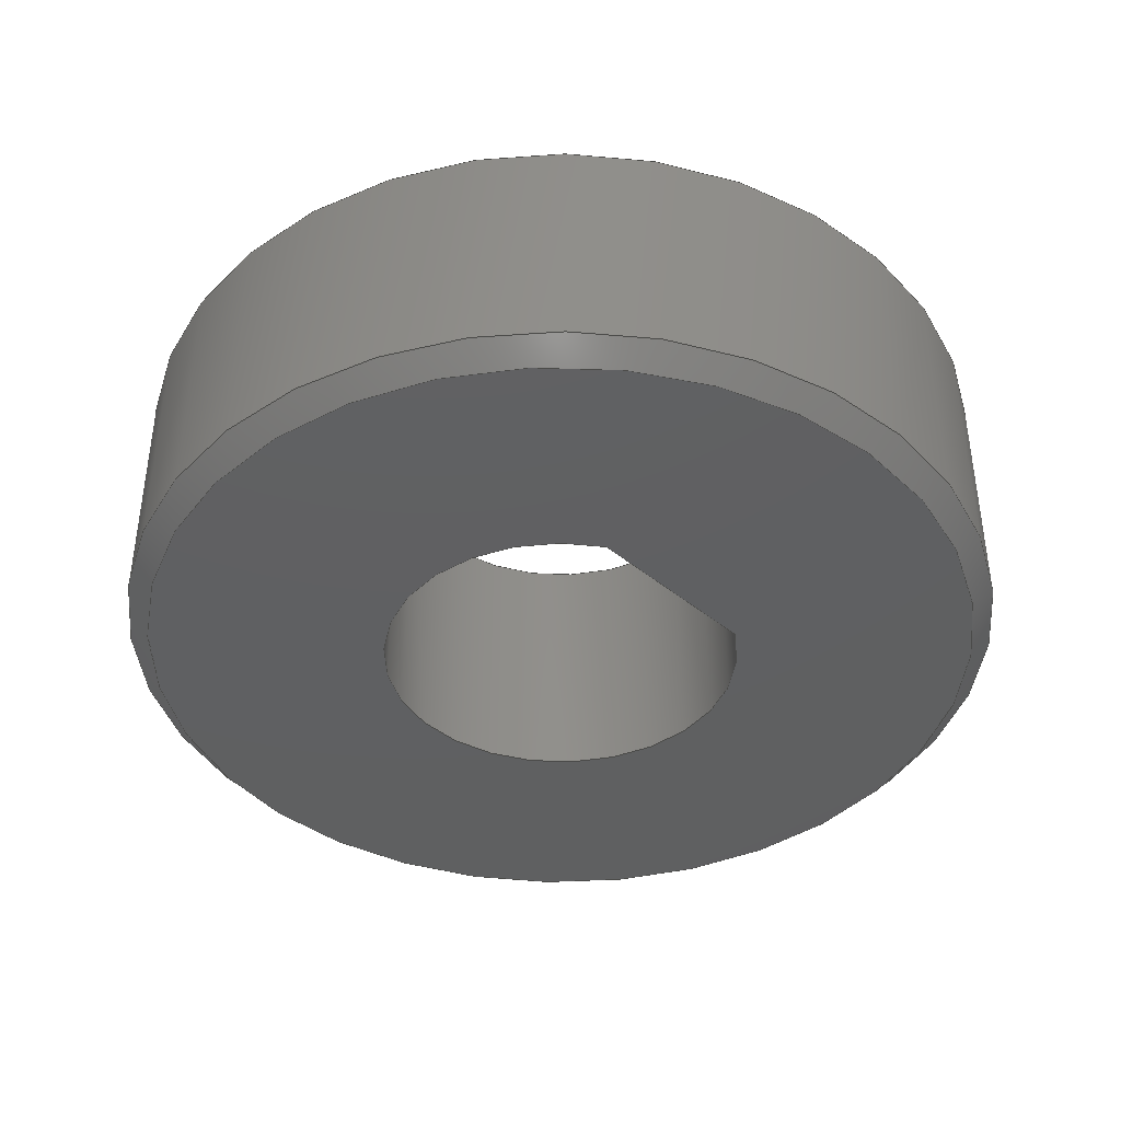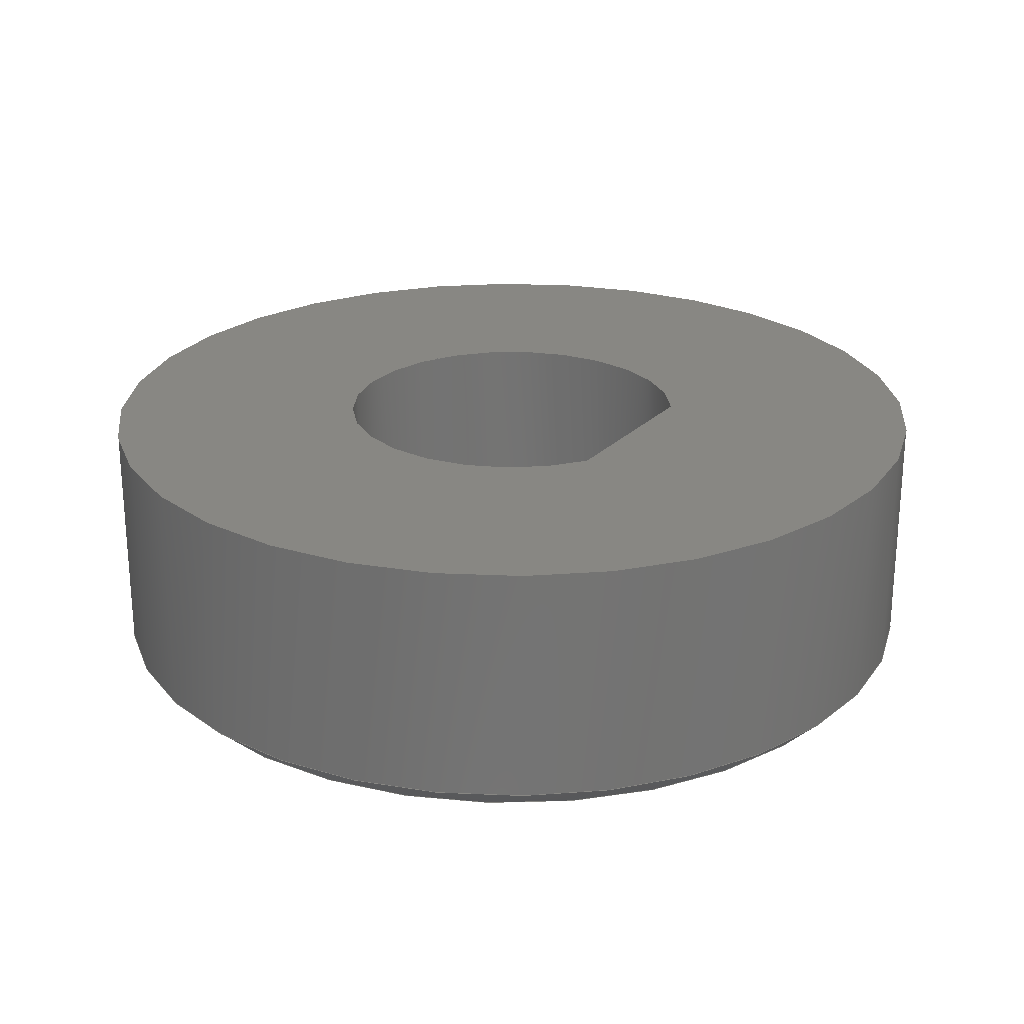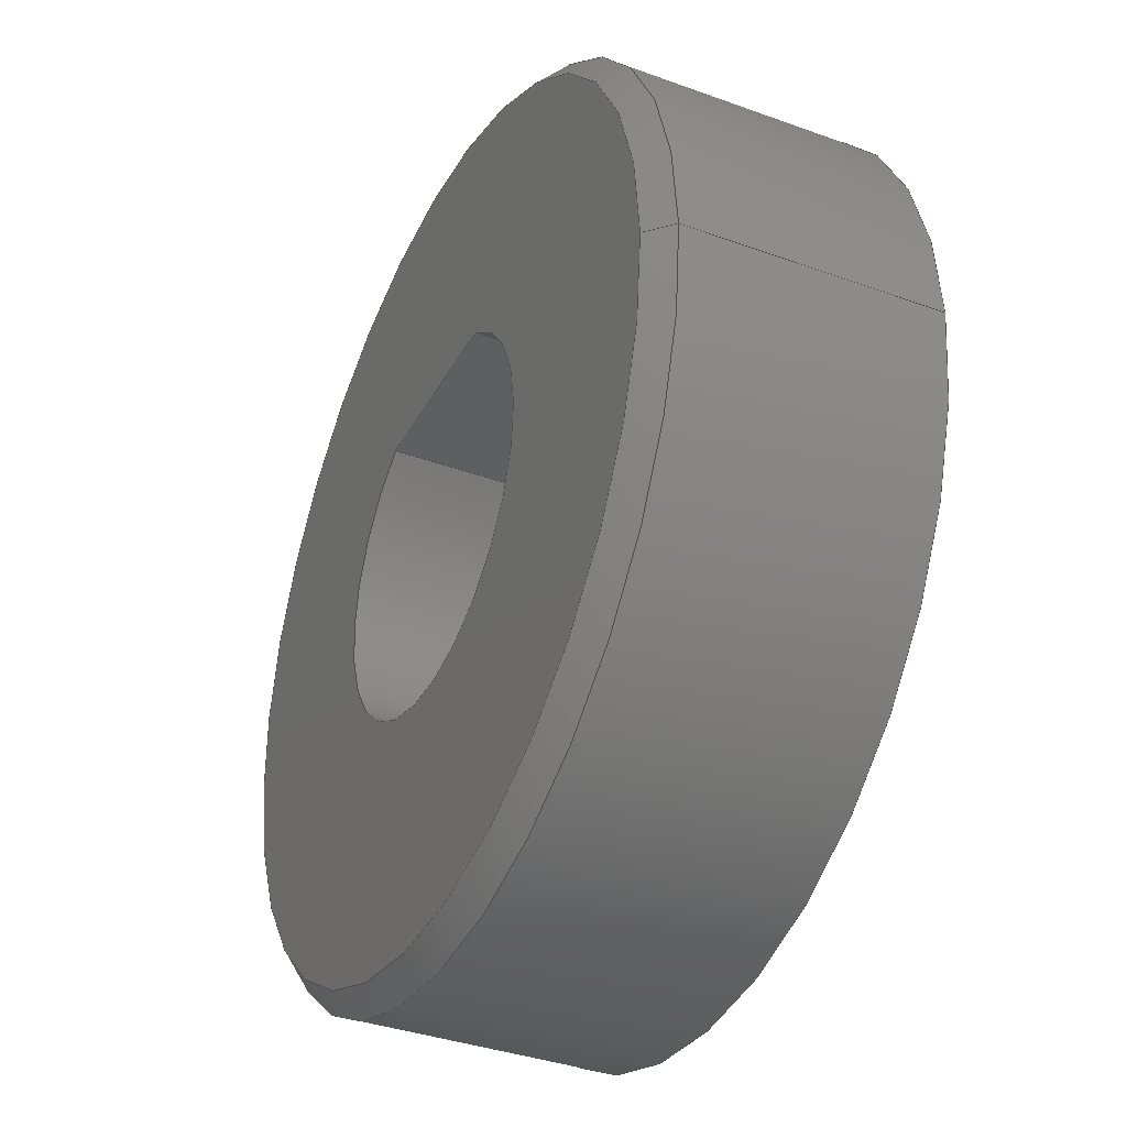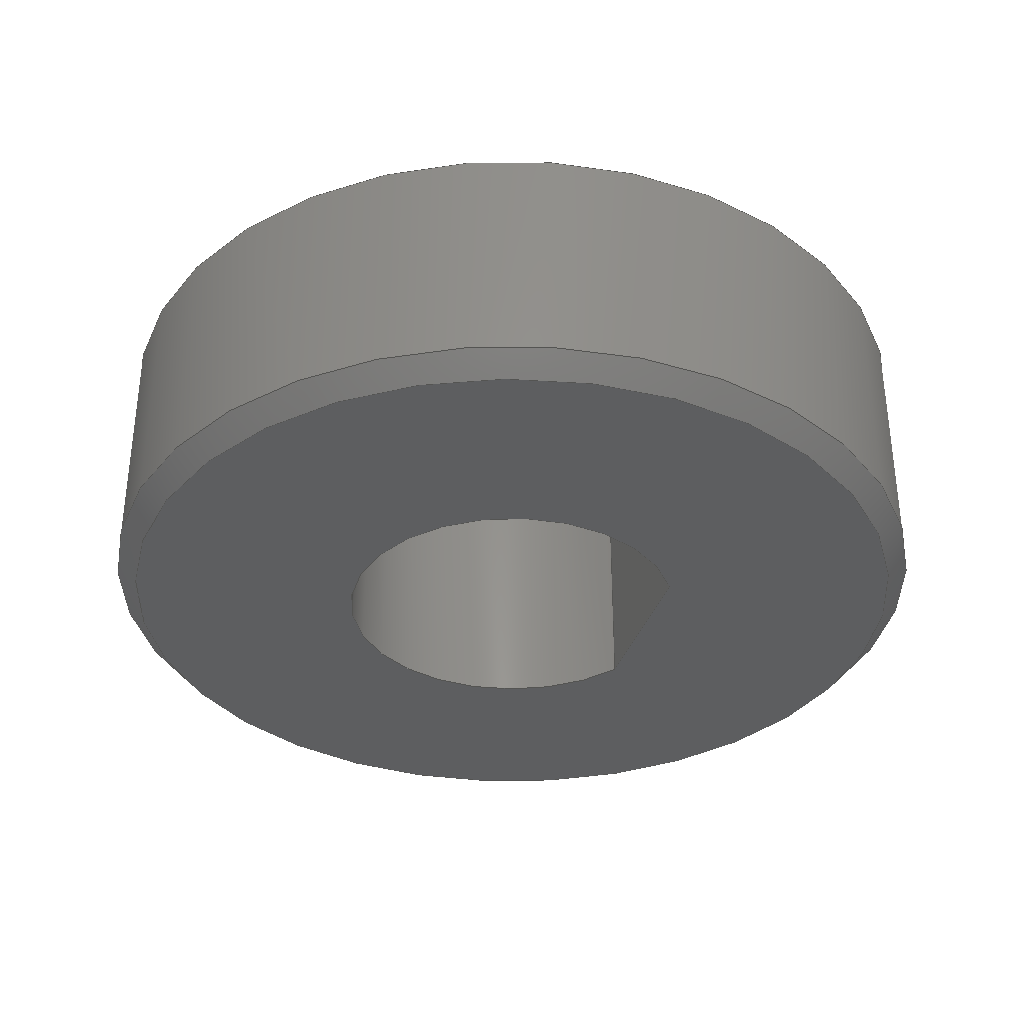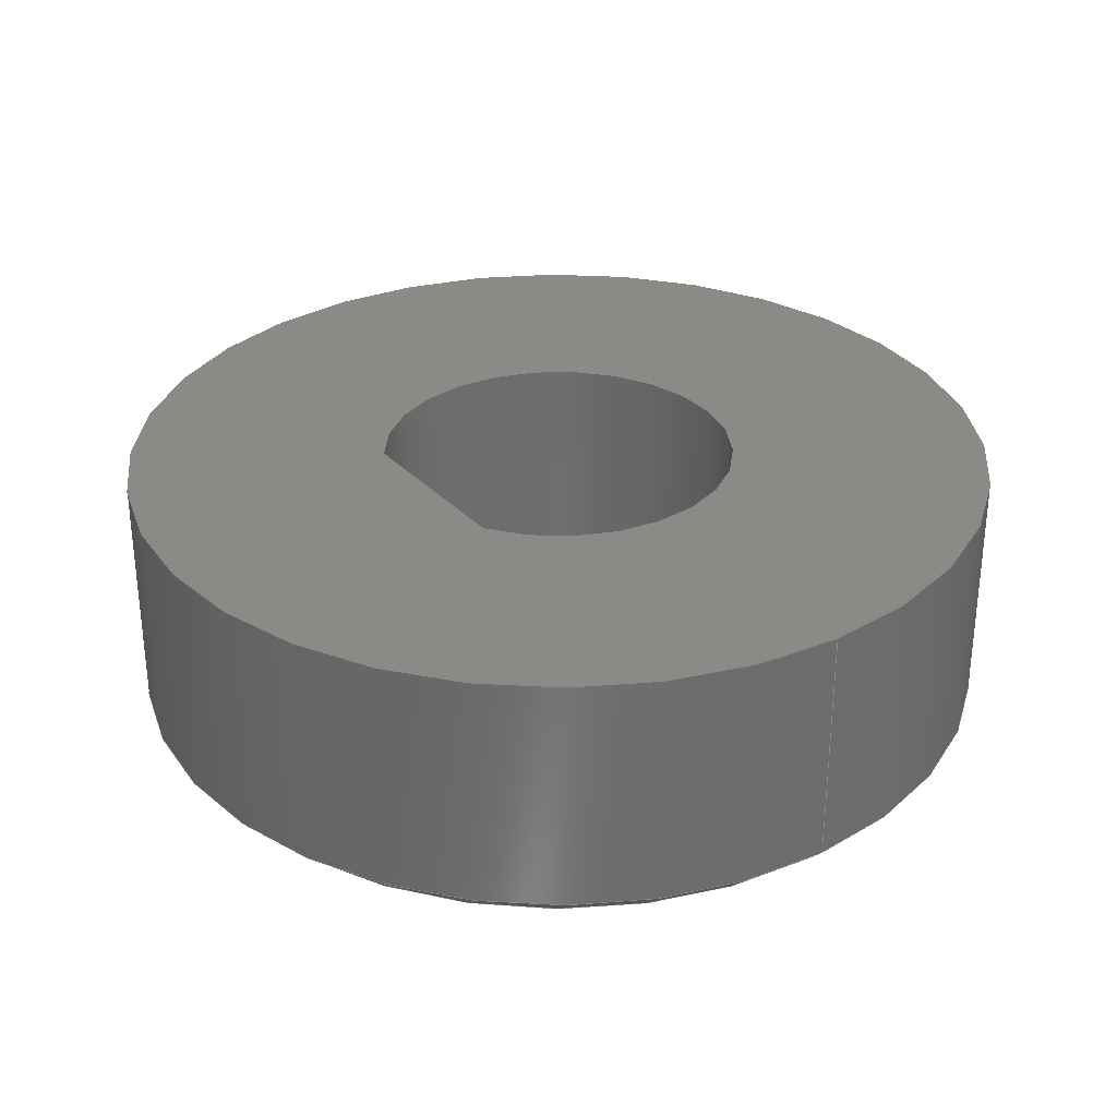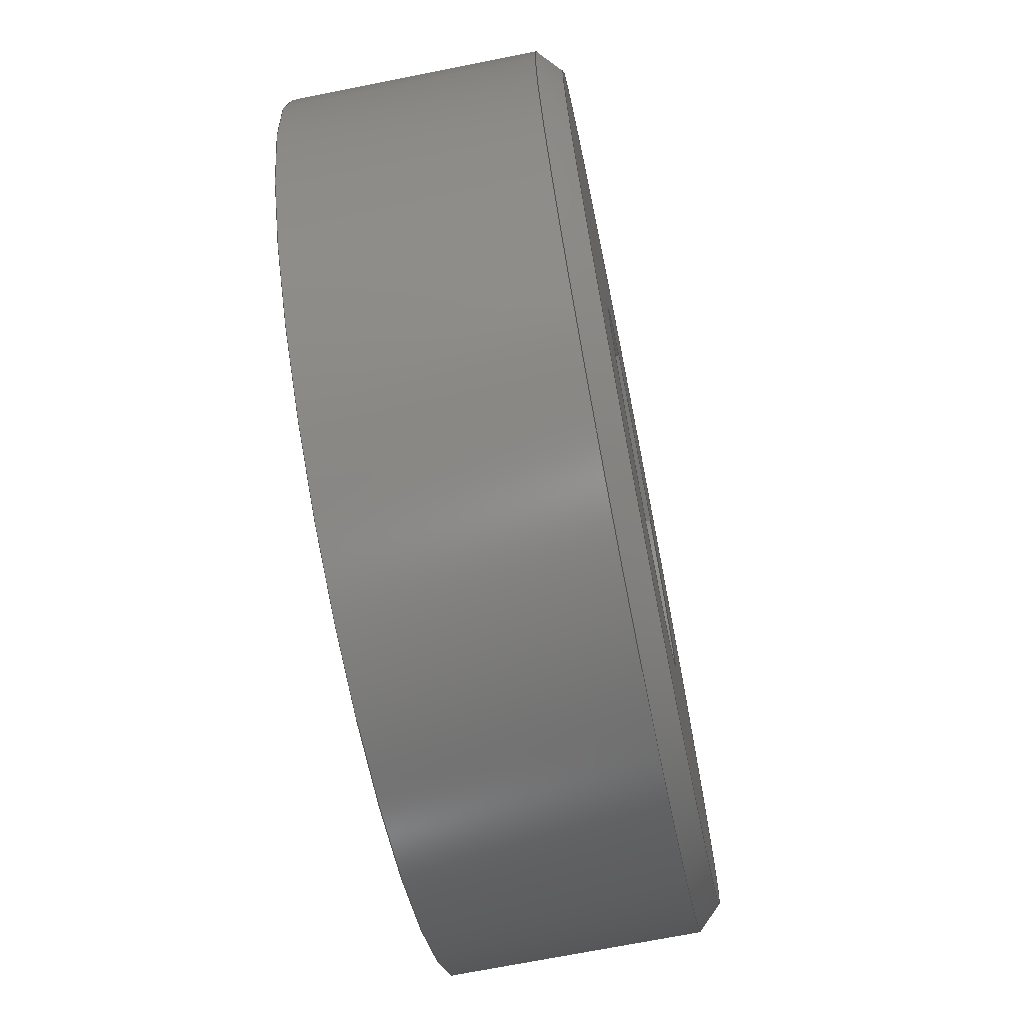
<metadata>
{"format":"step","ext":"stp","renderer":"f3d","projection":"perspective","resolution":1024,"background":"white","views":[{"elev":-40.5,"azim":134.4,"up":"+Z"},{"elev":24.2,"azim":122.3,"up":"+Z"},{"elev":-36.4,"azim":-115.4,"up":"+Y"},{"elev":-34.5,"azim":73.5,"up":"+Z"},{"elev":30.8,"azim":-124.7,"up":"+Z"},{"elev":-69.9,"azim":101.3,"up":"+Y"}]}
</metadata>
<code>
ISO-10303-21;
DATA;
#1 = DESIGN_CONTEXT( '', #24, 'design' );
#2 = APPLICATION_PROTOCOL_DEFINITION( 'INTERNATIONAL STANDARD', 'config_control_design', 1994, #24 );
#3 = PRODUCT_CATEGORY_RELATIONSHIP( 'NONE', 'NONE', #25, #26 );
#4 = DATE_AND_TIME( #27, #28 );
#5 = DATE_TIME_ROLE( 'creation_date' );
#6 = DATE_TIME_ROLE( 'classification_date' );
#7 = PERSON_AND_ORGANIZATION_ROLE( 'creator' );
#8 = PERSON_AND_ORGANIZATION_ROLE( 'design_supplier' );
#9 = PERSON_AND_ORGANIZATION_ROLE( 'classification_officer' );
#10 = PERSON_AND_ORGANIZATION_ROLE( 'design_owner' );
#11 = APPROVAL_PERSON_ORGANIZATION( #29, #30, #31 );
#12 = APPROVAL_DATE_TIME( #4, #30 );
#13 = CC_DESIGN_APPROVAL( #30, ( #32, #33, #34 ) );
#14 = CC_DESIGN_DATE_AND_TIME_ASSIGNMENT( #4, #5, ( #34 ) );
#15 = CC_DESIGN_DATE_AND_TIME_ASSIGNMENT( #4, #6, ( #32 ) );
#16 = CC_DESIGN_PERSON_AND_ORGANIZATION_ASSIGNMENT( #29, #10, ( #35 ) );
#17 = CC_DESIGN_PERSON_AND_ORGANIZATION_ASSIGNMENT( #29, #7, ( #34 ) );
#18 = CC_DESIGN_PERSON_AND_ORGANIZATION_ASSIGNMENT( #29, #7, ( #33 ) );
#19 = CC_DESIGN_PERSON_AND_ORGANIZATION_ASSIGNMENT( #29, #8, ( #33 ) );
#20 = CC_DESIGN_SECURITY_CLASSIFICATION( #32, ( #33 ) );
#21 = CC_DESIGN_PERSON_AND_ORGANIZATION_ASSIGNMENT( #29, #9, ( #32 ) );
#22 = SHAPE_DEFINITION_REPRESENTATION( #36, #37 );
#23 =  ( GEOMETRIC_REPRESENTATION_CONTEXT( 3 )GLOBAL_UNCERTAINTY_ASSIGNED_CONTEXT( ( #38 ) )GLOBAL_UNIT_ASSIGNED_CONTEXT( ( #39, #40, #41 ) )REPRESENTATION_CONTEXT( 'NONE', 'WORKSPACE' ) );
#24 = APPLICATION_CONTEXT( 'CONFIGURATION CONTROLLED 3D DESIGNS OF MECHANICAL PARTS AND ASSEMBLIES' );
#25 = PRODUCT_CATEGORY( 'part', 'NONE' );
#26 = PRODUCT_RELATED_PRODUCT_CATEGORY( 'detail', ' ', ( #35 ) );
#27 = CALENDAR_DATE( 2008, 2, 11 );
#28 = LOCAL_TIME( 12, 15, 47, #42 );
#29 = PERSON_AND_ORGANIZATION( #43, #44 );
#30 = APPROVAL( #45, 'SOLID MODEL' );
#31 = APPROVAL_ROLE( 'APPROVED' );
#32 = SECURITY_CLASSIFICATION( '', '', #46 );
#33 = PRODUCT_DEFINITION_FORMATION_WITH_SPECIFIED_SOURCE( ' ', 'NONE', #35, .NOT_KNOWN. );
#34 = PRODUCT_DEFINITION( 'NONE', 'NONE', #33, #1 );
#35 = PRODUCT( '1', '1', 'PART-1-DESC', ( #47 ) );
#36 = PRODUCT_DEFINITION_SHAPE( 'NONE', 'NONE', #34 );
#37 = ADVANCED_BREP_SHAPE_REPRESENTATION( '1', ( #48, #49 ), #23 );
#38 = UNCERTAINTY_MEASURE_WITH_UNIT( LENGTH_MEASURE( 0.001 ), #39, '', '' );
#39 =  ( CONVERSION_BASED_UNIT( 'MILLIMETRE', #50 )LENGTH_UNIT(  )NAMED_UNIT( #51 ) );
#40 =  ( NAMED_UNIT( #52 )PLANE_ANGLE_UNIT(  )SI_UNIT( $, .RADIAN. ) );
#41 =  ( NAMED_UNIT( #52 )SOLID_ANGLE_UNIT(  )SI_UNIT( $, .STERADIAN. ) );
#42 = COORDINATED_UNIVERSAL_TIME_OFFSET( 0, 0, .AHEAD. );
#43 = PERSON( '', 'UNSPECIFIED', $, $, $, $ );
#44 = ORGANIZATION( 'UNSPECIFIED', 'UNSPECIFIED', 'UNSPECIFIED' );
#45 = APPROVAL_STATUS( 'approved' );
#46 = SECURITY_CLASSIFICATION_LEVEL( 'unclassified' );
#47 = MECHANICAL_CONTEXT( '', #24, 'mechanical' );
#48 = MANIFOLD_SOLID_BREP( '1', #53 );
#49 = AXIS2_PLACEMENT_3D( '', #54, #55, #56 );
#50 = LENGTH_MEASURE_WITH_UNIT( LENGTH_MEASURE( 1 ), #57 );
#51 = DIMENSIONAL_EXPONENTS( 1, 0, 0, 0, 0, 0, 0 );
#52 = DIMENSIONAL_EXPONENTS( 0, 0, 0, 0, 0, 0, 0 );
#53 = CLOSED_SHELL( '', ( #58, #59, #60, #61, #62, #63 ) );
#54 = CARTESIAN_POINT( '', ( 0, 0, 0 ) );
#55 = DIRECTION( '', ( 0, 0, 1 ) );
#56 = DIRECTION( '', ( 1, 0, 0 ) );
#57 =  ( NAMED_UNIT( #51 )LENGTH_UNIT(  )SI_UNIT( .MILLI., .METRE. ) );
#58 = ADVANCED_FACE( '', ( #64 ), #65, .F. );
#59 = ADVANCED_FACE( '', ( #66, #67 ), #68, .T. );
#60 = ADVANCED_FACE( '', ( #69 ), #70, .F. );
#61 = ADVANCED_FACE( '', ( #71, #72 ), #73, .T. );
#62 = ADVANCED_FACE( '', ( #74, #75 ), #76, .F. );
#63 = ADVANCED_FACE( '', ( #77, #78 ), #79, .T. );
#64 = FACE_OUTER_BOUND( '', #80, .T. );
#65 = PLANE( '', #81 );
#66 = FACE_OUTER_BOUND( '', #82, .T. );
#67 = FACE_BOUND( '', #83, .T. );
#68 = CONICAL_SURFACE( '', #84, 9.5, 0.7854 );
#69 = FACE_OUTER_BOUND( '', #85, .T. );
#70 = CYLINDRICAL_SURFACE( '', #86, 4.1 );
#71 = FACE_OUTER_BOUND( '', #87, .T. );
#72 = FACE_BOUND( '', #88, .T. );
#73 = PLANE( '', #89 );
#74 = FACE_BOUND( '', #90, .T. );
#75 = FACE_OUTER_BOUND( '', #91, .T. );
#76 = PLANE( '', #92 );
#77 = FACE_OUTER_BOUND( '', #93, .T. );
#78 = FACE_OUTER_BOUND( '', #94, .T. );
#79 = CYLINDRICAL_SURFACE( '', #95, 10 );
#80 = EDGE_LOOP( '', ( #96, #97, #98, #99 ) );
#81 = AXIS2_PLACEMENT_3D( '', #100, #101, #102 );
#82 = EDGE_LOOP( '', ( #103 ) );
#83 = EDGE_LOOP( '', ( #104 ) );
#84 = AXIS2_PLACEMENT_3D( '', #105, #106, #107 );
#85 = EDGE_LOOP( '', ( #108, #109, #110, #111 ) );
#86 = AXIS2_PLACEMENT_3D( '', #112, #113, #114 );
#87 = EDGE_LOOP( '', ( #115 ) );
#88 = EDGE_LOOP( '', ( #116, #117 ) );
#89 = AXIS2_PLACEMENT_3D( '', #118, #119, #120 );
#90 = EDGE_LOOP( '', ( #121, #122 ) );
#91 = EDGE_LOOP( '', ( #123 ) );
#92 = AXIS2_PLACEMENT_3D( '', #124, #125, #126 );
#93 = EDGE_LOOP( '', ( #127 ) );
#94 = EDGE_LOOP( '', ( #128 ) );
#95 = AXIS2_PLACEMENT_3D( '', #129, #130, #131 );
#96 = ORIENTED_EDGE( '', *, *, #132, .T. );
#97 = ORIENTED_EDGE( '', *, *, #133, .F. );
#98 = ORIENTED_EDGE( '', *, *, #134, .F. );
#99 = ORIENTED_EDGE( '', *, *, #135, .T. );
#100 = CARTESIAN_POINT( '', ( -2.135, 3.5, 6 ) );
#101 = DIRECTION( '', ( 0, 1, 0 ) );
#102 = DIRECTION( '', ( 0, 0, 1 ) );
#103 = ORIENTED_EDGE( '', *, *, #136, .F. );
#104 = ORIENTED_EDGE( '', *, *, #137, .F. );
#105 = CARTESIAN_POINT( '', ( 0, 0, 0 ) );
#106 = DIRECTION( '', ( 0, 0, 1 ) );
#107 = DIRECTION( '', ( 1, 0, 0 ) );
#108 = ORIENTED_EDGE( '', *, *, #138, .T. );
#109 = ORIENTED_EDGE( '', *, *, #135, .F. );
#110 = ORIENTED_EDGE( '', *, *, #139, .F. );
#111 = ORIENTED_EDGE( '', *, *, #133, .T. );
#112 = CARTESIAN_POINT( '', ( 0, 0, 6 ) );
#113 = DIRECTION( '', ( 0, 0, 1 ) );
#114 = DIRECTION( '', ( -1, 0, 0 ) );
#115 = ORIENTED_EDGE( '', *, *, #137, .T. );
#116 = ORIENTED_EDGE( '', *, *, #132, .F. );
#117 = ORIENTED_EDGE( '', *, *, #138, .F. );
#118 = CARTESIAN_POINT( '', ( 0, 0, 0 ) );
#119 = DIRECTION( '', ( 0, 0, -1 ) );
#120 = DIRECTION( '', ( -1, 0, 0 ) );
#121 = ORIENTED_EDGE( '', *, *, #134, .T. );
#122 = ORIENTED_EDGE( '', *, *, #139, .T. );
#123 = ORIENTED_EDGE( '', *, *, #140, .F. );
#124 = CARTESIAN_POINT( '', ( 0, 0, 6 ) );
#125 = DIRECTION( '', ( 0, 0, -1 ) );
#126 = DIRECTION( '', ( -1, 0, 0 ) );
#127 = ORIENTED_EDGE( '', *, *, #136, .T. );
#128 = ORIENTED_EDGE( '', *, *, #140, .T. );
#129 = CARTESIAN_POINT( '', ( 0, 0, 6 ) );
#130 = DIRECTION( '', ( 0, 0, 1 ) );
#131 = DIRECTION( '', ( -1, 0, 0 ) );
#132 = EDGE_CURVE( '', #141, #142, #143, .T. );
#133 = EDGE_CURVE( '', #144, #142, #145, .T. );
#134 = EDGE_CURVE( '', #146, #144, #147, .T. );
#135 = EDGE_CURVE( '', #146, #141, #148, .T. );
#136 = EDGE_CURVE( '', #149, #149, #150, .F. );
#137 = EDGE_CURVE( '', #151, #151, #152, .T. );
#138 = EDGE_CURVE( '', #142, #141, #153, .T. );
#139 = EDGE_CURVE( '', #144, #146, #154, .T. );
#140 = EDGE_CURVE( '', #155, #155, #156, .T. );
#141 = VERTEX_POINT( '', #157 );
#142 = VERTEX_POINT( '', #158 );
#143 = LINE( '', #159, #160 );
#144 = VERTEX_POINT( '', #161 );
#145 = LINE( '', #162, #163 );
#146 = VERTEX_POINT( '', #164 );
#147 = LINE( '', #165, #166 );
#148 = LINE( '', #167, #168 );
#149 = VERTEX_POINT( '', #169 );
#150 = CIRCLE( '', #170, 10 );
#151 = VERTEX_POINT( '', #171 );
#152 = CIRCLE( '', #172, 9.5 );
#153 = CIRCLE( '', #173, 4.1 );
#154 = CIRCLE( '', #174, 4.1 );
#155 = VERTEX_POINT( '', #175 );
#156 = CIRCLE( '', #176, 10 );
#157 = CARTESIAN_POINT( '', ( -2.135, 3.5, 0 ) );
#158 = CARTESIAN_POINT( '', ( 2.135, 3.5, 0 ) );
#159 = CARTESIAN_POINT( '', ( -2.135, 3.5, 0 ) );
#160 = VECTOR( '', #177, 1000 );
#161 = CARTESIAN_POINT( '', ( 2.135, 3.5, 6 ) );
#162 = CARTESIAN_POINT( '', ( 2.135, 3.5, 6 ) );
#163 = VECTOR( '', #178, 1000 );
#164 = CARTESIAN_POINT( '', ( -2.135, 3.5, 6 ) );
#165 = CARTESIAN_POINT( '', ( -2.135, 3.5, 6 ) );
#166 = VECTOR( '', #179, 1000 );
#167 = CARTESIAN_POINT( '', ( -2.135, 3.5, 6 ) );
#168 = VECTOR( '', #180, 1000 );
#169 = CARTESIAN_POINT( '', ( -10, 0, 0.5 ) );
#170 = AXIS2_PLACEMENT_3D( '', #181, #182, #183 );
#171 = CARTESIAN_POINT( '', ( -9.5, 0, 0 ) );
#172 = AXIS2_PLACEMENT_3D( '', #184, #185, #186 );
#173 = AXIS2_PLACEMENT_3D( '', #187, #188, #189 );
#174 = AXIS2_PLACEMENT_3D( '', #190, #191, #192 );
#175 = CARTESIAN_POINT( '', ( 10, 0, 6 ) );
#176 = AXIS2_PLACEMENT_3D( '', #193, #194, #195 );
#177 = DIRECTION( '', ( 1, 0, 0 ) );
#178 = DIRECTION( '', ( 0, 0, -1 ) );
#179 = DIRECTION( '', ( 1, 0, 0 ) );
#180 = DIRECTION( '', ( 0, 0, -1 ) );
#181 = CARTESIAN_POINT( '', ( 0, 0, 0.5 ) );
#182 = DIRECTION( '', ( 0, 0, -1 ) );
#183 = DIRECTION( '', ( -1, 0, 0 ) );
#184 = CARTESIAN_POINT( '', ( 0, 0, 0 ) );
#185 = DIRECTION( '', ( 0, 0, -1 ) );
#186 = DIRECTION( '', ( -1, 0, 0 ) );
#187 = CARTESIAN_POINT( '', ( 0, 0, 0 ) );
#188 = DIRECTION( '', ( 0, 0, -1 ) );
#189 = DIRECTION( '', ( 0, 1, 0 ) );
#190 = CARTESIAN_POINT( '', ( 0, 0, 6 ) );
#191 = DIRECTION( '', ( 0, 0, -1 ) );
#192 = DIRECTION( '', ( 0, 1, 0 ) );
#193 = CARTESIAN_POINT( '', ( 0, 0, 6 ) );
#194 = DIRECTION( '', ( 0, 0, -1 ) );
#195 = DIRECTION( '', ( 1, 0, 0 ) );
ENDSEC;
END-ISO-10303-21;

</code>
